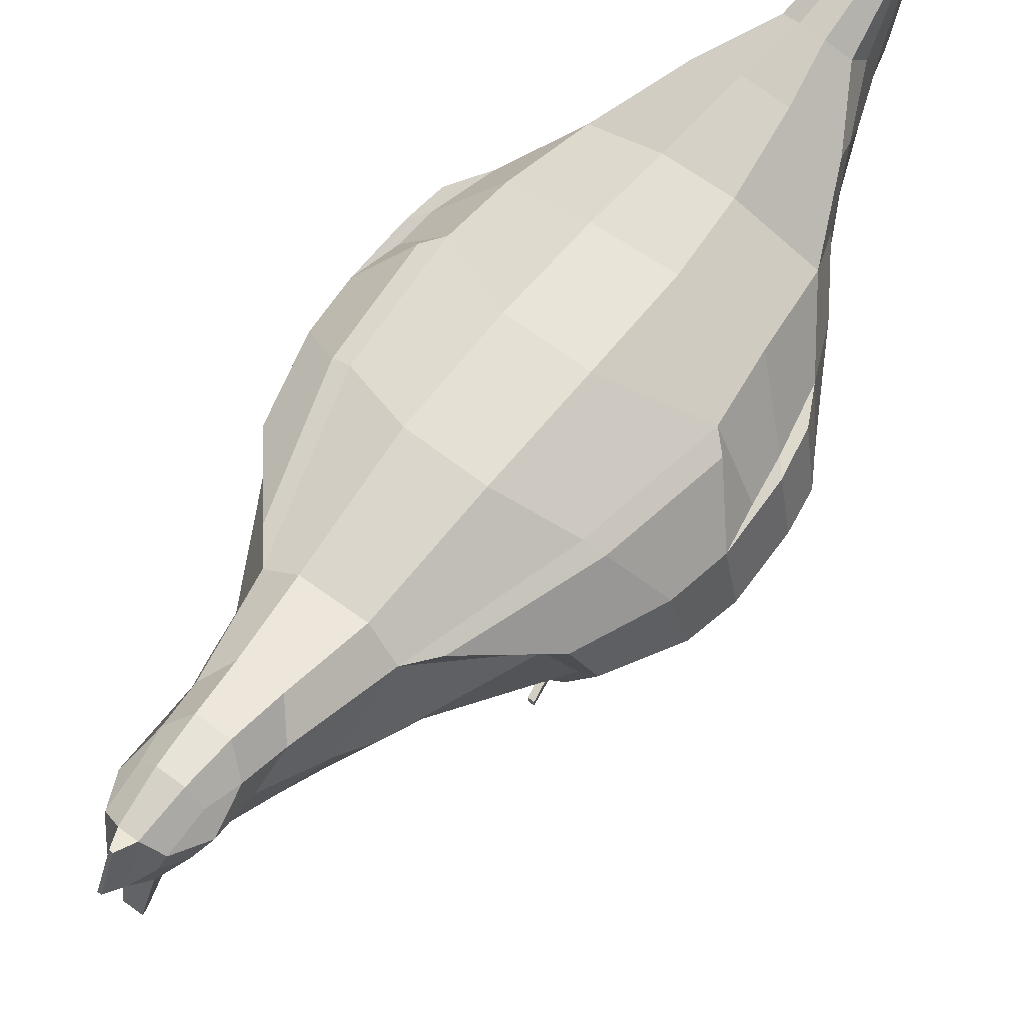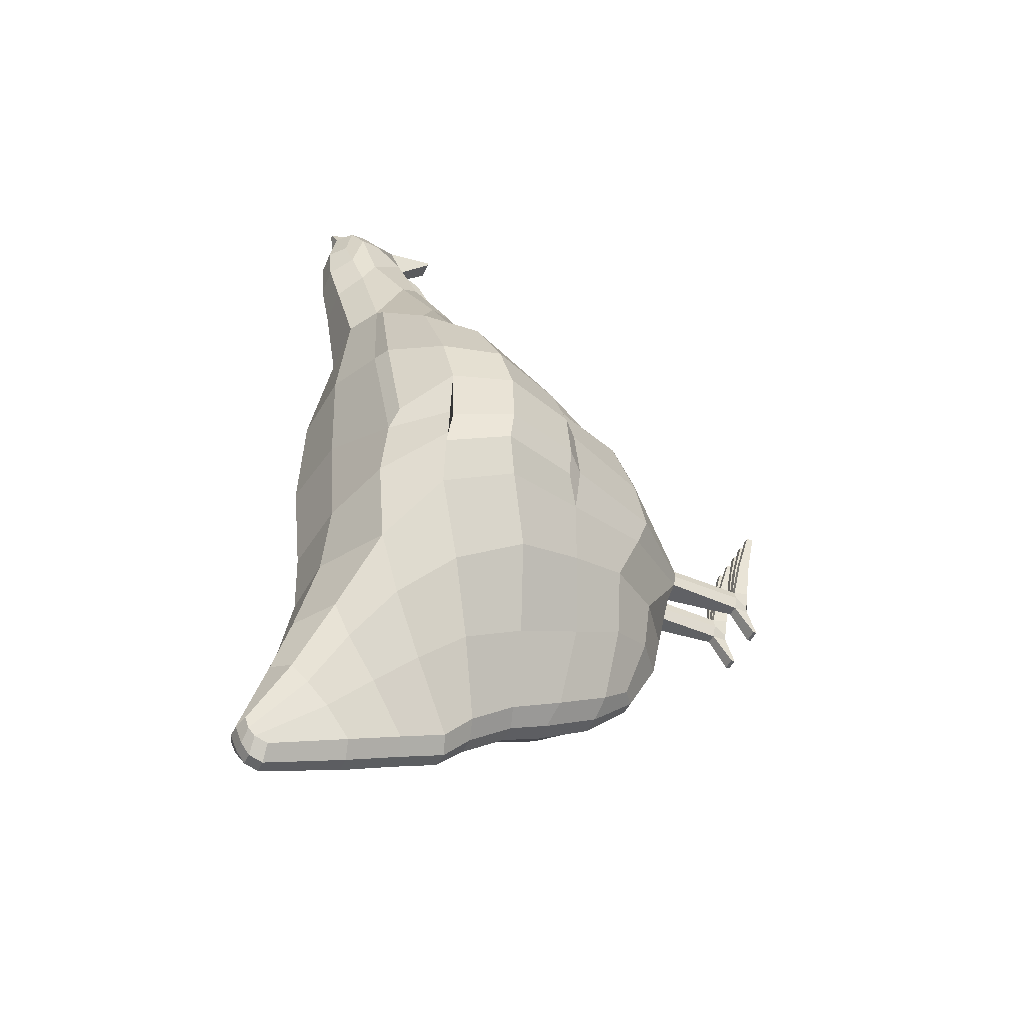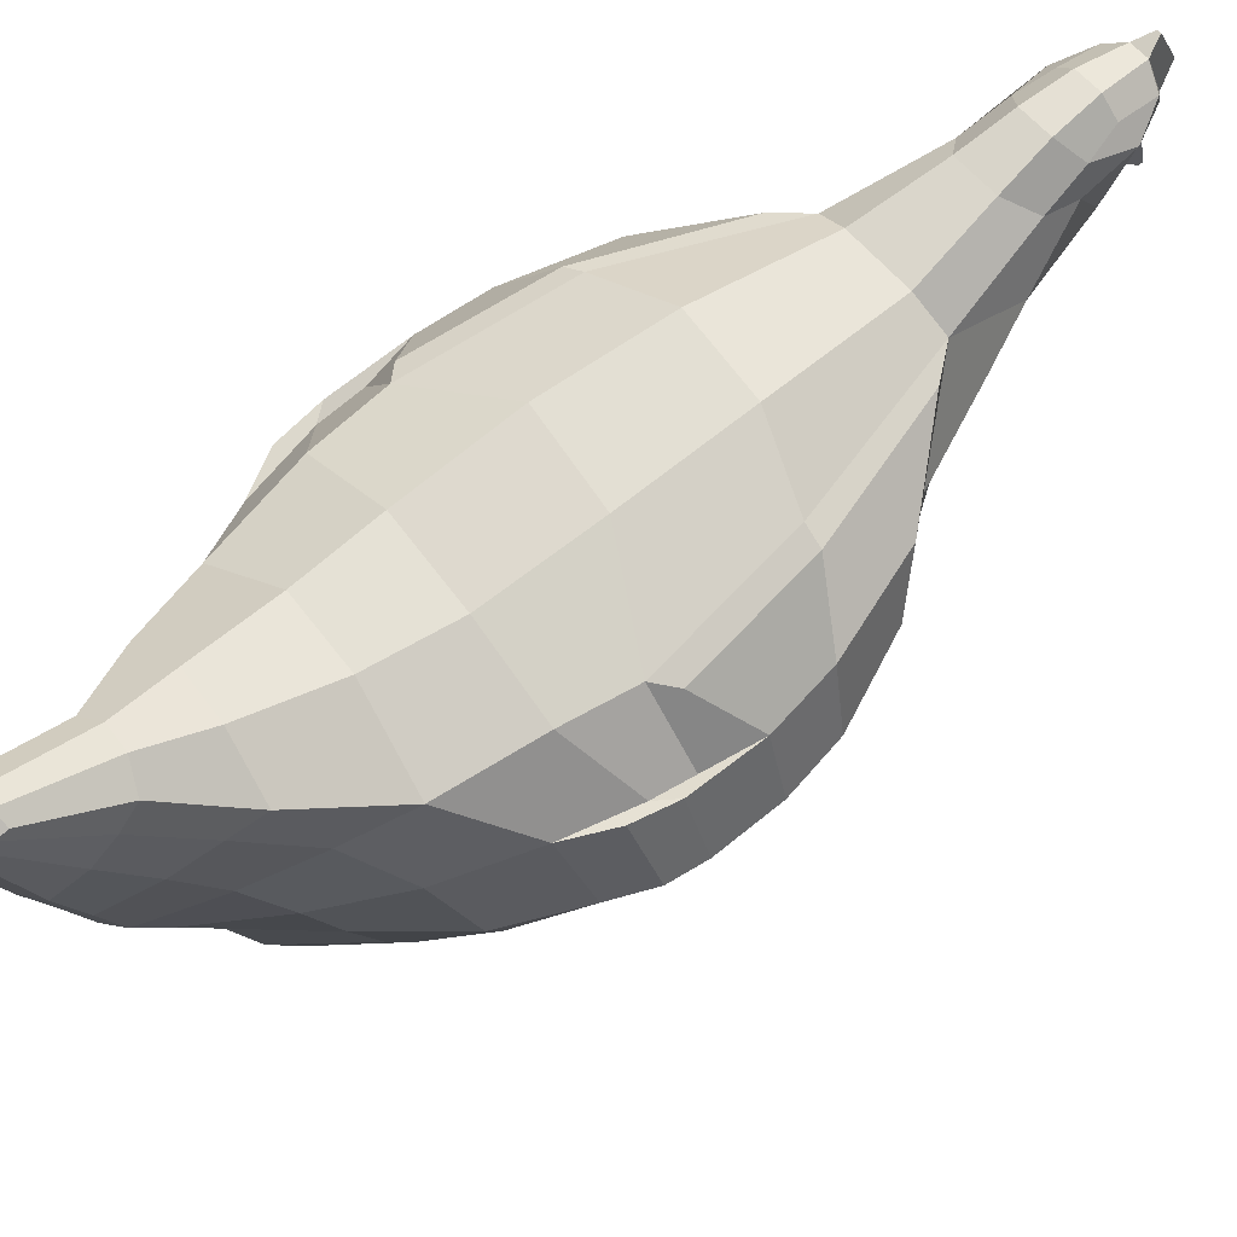
<metadata>
{"format":"obj","ext":"obj","renderer":"f3d","projection":"perspective","resolution":1024,"background":"white","views":[{"elev":65.0,"azim":40.0,"up":"+Y"},{"elev":-46.6,"azim":-113.7,"up":"+Z"},{"elev":62.9,"azim":-126.7,"up":"+Y"}]}
</metadata>
<code>
o Chicken
v -0.1451 1.007 -0.8057
v -0.1702 0.4761 -0.5454
v -0.1983 0.7611 -0.671
v -0.2532 1.154 -0.5462
v -0.09178 0.2548 -0.2187
v -0.3266 0.9526 0.238
v -0.1833 0.5981 0.2113
v -0.252 0.5067 0.05593
v -0.4227 0.8781 -0.3737
v -0.2562 0.4487 -0.2823
v -0.05723 0.4016 -0.6304
v -0.07176 0.7273 -0.8063
v -0.0817 1.203 -0.9739
v -0.07787 1.297 -0.8789
v -0.05873 1.138 -1.036
v -0.04747 1.356 -1.091
v -0.29 1.169 -0.1956
v -0.08813 0.2482 -0.1615
v -0.2505 0.4437 -0.06985
v -0.09117 1.09 0.6734
v -0.1113 0.609 0.3754
v -0.1446 0.9089 0.478
v -0.1473 0.7001 0.3755
v -0.03624 1.03 0.7614
v -0.1075 0.6821 0.4049
v -0.05673 0.8331 0.5578
v -0.1012 0.7363 0.4335
v -0.001369 1.251 0.9027
v 0.007483 1.234 0.9942
v 0.02406 1.155 1.008
v -0.02537 1.086 0.8679
v -0.03408 1.164 0.8161
v -0.04217 1.203 0.7307
v -0.03347 1.208 0.9242
v -0.02271 1.233 0.8291
v 0.1451 1.007 -0.8059
v 0.1115 0.4772 0.2269
v 0.1679 0.476 -0.5455
v 0.1981 0.7609 -0.6715
v 0.2839 1.209 0.1241
v 0.2508 1.138 -0.58
v 0.3621 0.9302 0.2234
v 0.2063 0.5825 0.209
v 0.2621 0.492 0.05577
v 0.4071 0.8612 -0.4092
v 0.2605 0.4462 -0.2832
v 0.05872 0.9101 -0.9472
v 0.05542 0.3987 -0.6283
v 0.08187 1.203 -0.9739
v 0.07803 1.297 -0.8794
v 0.0589 1.138 -1.036
v 0.05018 1.384 -1.049
v 0.3155 1.176 -0.2045
v 0.08008 0.2489 -0.164
v 0.267 0.4378 -0.07118
v 0.1839 1.085 0.6549
v 0.2035 0.9009 0.4578
v 0.1725 0.6899 0.3586
v 0.1233 0.6736 0.3973
v 0.1315 1.249 0.8938
v 0.1344 1.232 0.9857
v 0.1252 1.084 0.8577
v 0.1492 1.161 0.8037
v 0.1471 1.199 0.718
v 0.1202 1.143 0.9891
v 0.1646 1.204 0.9109
v 0.07963 1.279 1.044
v 0.0714 1.279 1.045
v -0.03324 0.6789 0.4658
v 0.06509 0.6761 0.4619
v 0.05018 0.632 0.4374
v -0.03625 0.6357 0.4401
v 0.05643 0.9917 0.9165
v 0.06686 0.9915 0.9158
v 0.06262 0.963 0.8627
v 0.0525 0.9632 0.8634
v 0.02873 0.3239 0.0738
v 0.07224 0.9881 0.814
v 0.03735 0.9887 0.8164
v 0.001383 1.258 0.6717
v 0.09503 1.283 0.7845
v 0.02141 1.284 0.7894
v 0.03708 0.545 0.377
v 0.112 1.131 1.002
v 0.02825 1.133 1.007
v -0.01988 0.8848 -0.9709
v 0.02011 0.8881 -0.9724
v -0.0202 1.128 -1.066
v 0.08344 1.263 -0.5368
v 0.116 1.285 -0.09847
v -0.08362 1.254 -0.1027
v 0.02831 1.336 -0.8593
v -0.03651 0.2468 -0.2237
v 0.01753 1.396 -1.054
v 0.03346 0.2396 -0.1604
v -0.01633 1.323 -1.135
v -0.02566 0.4807 -0.7253
v 0.02429 0.4807 -0.7253
v 0.02444 0.7121 -0.8321
v -0.02421 0.7121 -0.8319
v 0.01761 0.3721 -0.6301
v 0.04855 0.9673 1.045
v 0.09105 0.9665 1.042
v 0.09008 0.9665 1.032
v 0.04814 0.9672 1.035
v 0.08093 1.178 1.091
v 0.07278 1.179 1.092
v -0.1869 0.9028 -0.7341
v -0.2785 1.103 0.3018
v -0.3652 1.044 -0.4142
v -0.4008 1.034 -0.1831
v -0.1228 1.005 0.5815
v 0.1864 0.9025 -0.7346
v 0.3296 1.086 0.2864
v 0.3568 1.026 -0.4497
v 0.07058 0.8351 -0.8816
v 0.4172 1.016 -0.1917
v 0.1996 0.9975 0.562
v 0.01411 0.8806 0.712
v 0.07692 0.8795 0.7078
v -0.02413 0.8207 -0.9066
v -0.1884 0.6045 -0.6068
v -0.3297 0.7066 0.04595
v -0.2333 0.7286 0.2115
v -0.3487 0.6742 -0.3361
v -0.08153 0.6027 -0.7564
v -0.3587 0.6774 -0.07818
v -0.152 0.7739 0.3694
v 0.1882 0.6044 -0.6072
v 0.3548 0.6853 0.04258
v 0.2692 0.7099 0.2058
v 0.3481 0.6652 -0.3638
v 0.3753 0.6603 -0.08128
v 0.1797 0.7631 0.3589
v -0.02678 0.6159 -0.7935
v 0.3664 1.082 0.2574
v 0.2307 1.164 0.42
v 0.4053 1.039 -0.3648
v 0.4523 0.89 -0.3383
v 0.3249 1.183 0.1126
v 0.4293 1.047 0.05641
v 0.4659 0.8984 0.0437
v 0.3115 0.7379 0.1935
v 0.3963 0.9367 0.2106
v 0.4804 0.8762 -0.07903
v 0.3542 1.154 -0.1712
v 0.4434 1.027 -0.08275
v 0.3896 0.7136 0.04476
v 0.39 0.6935 -0.3033
v 0.4081 0.6928 -0.06936
v -0.3168 1.097 0.2751
v -0.1631 1.169 0.4358
v -0.4103 1.057 -0.3179
v -0.4656 0.9064 -0.2907
v -0.2788 1.183 0.1268
v -0.3924 1.067 0.07163
v -0.4389 0.9249 0.05682
v -0.2758 0.7593 0.2026
v -0.36 0.9589 0.2273
v -0.4609 0.899 -0.06471
v -0.3262 1.155 -0.1542
v -0.4168 1.047 -0.06776
v -0.3629 0.7377 0.05319
v -0.3883 0.7078 -0.2652
v -0.3921 0.7144 -0.05983
v 0.08303 0.0212 -0.1591
v 0.0494 0.0212 -0.2168
v 0.03233 0.0212 -0.1591
v -0.07565 0.0212 -0.2168
v -0.08913 0.0212 -0.1591
v -0.05262 0.0212 -0.2168
v -0.03892 0.0212 -0.1591
v -0.07795 0.05866 -0.2176
v -0.05032 0.05866 -0.2181
v -0.08412 0.05866 -0.1658
v -0.04395 0.05866 -0.1656
v 0.03758 0.06088 -0.1658
v 0.047 0.06088 -0.2185
v 0.07351 0.06088 -0.2185
v 0.07776 0.06088 -0.1665
v -0.06738 0.3261 0.0738
v -0.163 0.3988 0.04943
v -0.05044 0.5486 0.3776
v 0.01883 1.145 0.9959
v -0.03508 1.221 0.4833
v -0.1071 1.169 0.4998
v -0.02534 0.3005 -0.4961
v -0.1099 0.3675 -0.4999
v -0.01731 1.396 -1.054
v -0.05001 1.384 -1.049
v -0.03993 0.2399 -0.1605
v 0.05205 1.267 1.006
v -0.1228 0.4899 0.2282
v -0.06169 0.4118 0.2247
v 0.005534 0.7857 0.6083
v 0.04748 1.057 0.944
v -0.2371 1.205 0.1262
v -0.06877 1.259 0.1758
v -0.05855 0.8989 -0.942
v 0.03188 1.145 1.017
v -0.07537 1.252 -0.5329
v -0.02808 1.336 -0.8594
v 0.03606 1.289 0.8968
v -0.01632 1.356 -1.124
v -0.04753 1.324 -1.102
v -0.07196 0.4713 -0.6854
v -0.01815 0.3721 -0.6301
v -0.07085 0.834 -0.8796
v -0.05046 0.924 0.662
v -0.08158 0.7819 0.4905
v -0.008922 0.7315 0.5394
v -0.05566 0.0212 -0.1591
v -0.0724 0.0212 -0.1591
v -0.05566 0.05866 -0.1592
v -0.0724 0.05866 -0.1593
v 0.0931 1.266 1.003
v 0.1274 0.7288 0.4258
v 0.02222 0.4085 0.2247
v 0.06647 0.7844 0.6045
v 0.1235 0.8289 0.5468
v 0.08177 1.056 0.9417
v 0.09815 1.256 0.6652
v 0.1173 1.275 0.1753
v 0.1101 1.143 1.011
v 0.1171 1.154 1.002
v 0.09511 1.288 0.8928
v 0.0341 0.2464 -0.2237
v 0.0852 0.2623 -0.2237
v 0.01655 1.356 -1.124
v 0.04763 1.356 -1.091
v 0.01656 1.323 -1.135
v 0.04769 1.324 -1.102
v 0.07009 0.4714 -0.6854
v 0.1428 0.3861 0.04943
v 0.1392 1.027 0.7496
v 0.1421 1.23 0.818
v 0.114 0.5944 0.3632
v 0.1821 1.163 0.4845
v 0.1104 1.219 0.4735
v 0.02043 1.128 -1.066
v 0.1089 0.3677 -0.5002
v 0.0254 0.3005 -0.4962
v 0.07192 0.7273 -0.8069
v 0.1357 0.9206 0.6495
v 0.02391 0.8212 -0.9075
v 0.0268 0.6159 -0.7937
v 0.08143 0.6026 -0.7566
v 0.06578 0.7299 0.5351
v 0.1333 0.7762 0.4788
v 0.07173 0.0212 -0.2168
v 0.06613 0.0212 -0.1591
v 0.04923 0.0212 -0.1591
v 0.06581 0.06088 -0.1597
v 0.04907 0.06088 -0.1594
v -0.09592 -0.003035 0.04265
v -0.1127 -0.003035 0.04265
v -0.1127 0.01402 0.04243
v -0.09592 0.01402 0.04251
v -0.05585 -0.003111 0.04371
v -0.07259 -0.003111 0.04371
v -0.05585 0.01395 0.04364
v -0.07259 0.01395 0.04356
v -0.01766 0.01387 0.04112
v -0.01766 -0.003191 0.04112
v -0.0344 -0.003191 0.04112
v -0.0344 0.01387 0.04105
v 0.02036 -0.003137 0.04112
v 0.00346 -0.003137 0.04112
v 0.00346 0.01494 0.04112
v 0.0202 0.01494 0.04085
v 0.06684 -0.002815 0.04284
v 0.04994 -0.002815 0.04284
v 0.06653 0.01526 0.04229
v 0.04978 0.01526 0.04256
v 0.1183 -0.00255 0.04136
v 0.1178 0.01552 0.04054
v 0.1014 -0.00255 0.04136
v 0.1011 0.01552 0.04081
v -0.08182 0.01078 -0.2937
v -0.08182 0.001929 -0.2943
v -0.04727 0.001929 -0.2943
v -0.04727 0.01078 -0.2943
v 0.04377 0.002104 -0.2945
v 0.04376 0.01148 -0.2945
v 0.07691 0.01148 -0.2945
v 0.07726 0.002104 -0.2945
v -0.2776 1.18 -0.3439
v -0.09642 0.2515 -0.1897
v -0.2512 0.416 -0.1953
v 0.2885 1.183 -0.3708
v 0.2658 0.4137 -0.1967
v 0.1041 1.263 -0.3527
v 0.3988 1.031 -0.2924
v -0.3954 1.047 -0.2676
v 0.3729 0.6563 -0.2403
v -0.3675 0.6672 -0.2228
v 0.4709 0.8836 -0.2441
v 0.4298 1.03 -0.258
v 0.4056 0.6913 -0.2156
v -0.4695 0.8983 -0.2084
v -0.422 1.045 -0.2241
v -0.3998 0.7071 -0.1914
v -0.07758 0.0212 -0.2003
v -0.09104 0.05866 -0.1916
v 0.08542 0.06088 -0.1925
v 0.08863 0.2556 -0.1941
v -0.08805 1.239 -0.348
v 0.07306 0.0212 -0.2003
v 0.04642 0.0212 -0.2003
v -0.05063 0.0212 -0.2003
v -0.03714 0.05866 -0.1921
v 0.03269 0.06088 -0.1921
v -0.03175 0.2434 -0.1923
v 0.02756 0.243 -0.1919
v 0.09779 0.04185 -0.06298
v 0.08345 0.04185 -0.05944
v 0.08377 0.01297 -0.05889
v 0.1007 0.01297 -0.05889
v 0.04958 0.01284 -0.05815
v 0.06649 0.01284 -0.05815
v 0.04943 0.04172 -0.05842
v 0.06617 0.04172 -0.0587
v 0.03479 0.01268 -0.05901
v 0.03464 0.04156 -0.05928
v 0.02052 0.04156 -0.06236
v 0.01789 0.01268 -0.05901
v -0.03081 0.03991 -0.06224
v -0.04503 0.03991 -0.05908
v -0.02829 0.01265 -0.05901
v -0.04503 0.01265 -0.05901
v -0.07249 0.03995 -0.05786
v -0.07249 0.01269 -0.05771
v -0.05575 0.03995 -0.05779
v -0.05575 0.01269 -0.05771
v -0.08416 0.01273 -0.05824
v -0.08416 0.03999 -0.05839
v -0.1009 0.01273 -0.05824
v -0.09839 0.03999 -0.06167
v -0.2081 1.092 -0.6743
v -0.2449 0.5027 -0.4114
v -0.3383 0.8169 -0.5195
v -0.085 1.256 -0.9227
v 0.2064 1.086 -0.6856
v 0.2458 0.501 -0.4133
v 0.332 0.8098 -0.5323
v 0.08516 1.256 -0.9227
v 0.2828 0.9641 -0.5973
v -0.2872 0.9726 -0.5836
v 0.2961 0.6454 -0.4745
v -0.2962 0.6502 -0.4625
v -0.01668 1.378 -1.095
v 0.03214 0.282 -0.3911
v 0.1424 0.3675 -0.3873
v -0.1433 0.3664 -0.3862
v -0.04841 1.373 -1.073
v 0.04857 1.373 -1.073
v 0.01691 1.378 -1.095
v -0.03319 0.282 -0.391
v -0.1134 1.105 -0.8871
v -0.1672 1.231 -0.7349
v 0.1135 1.105 -0.8871
v 0.05881 1.013 -0.985
v 0.1642 1.223 -0.7492
v 0.0547 1.3 -0.7268
v -0.02004 0.9975 -1.014
v -0.05293 1.299 -0.7271
v -0.05864 1.011 -0.9854
v 0.02027 0.9983 -1.014
v 0.1453 1.181 -0.8063
v -0.1472 1.184 -0.8021
v 0.09327 1.145 1.048
v 0.1249 1.191 1.005
v 0.102 1.09 1.005
v 0.1392 1.145 0.9466
v 0.01808 1.193 1.012
v -0.005645 1.148 0.9564
v 0.05352 1.145 1.051
v 0.03707 1.092 1.009
f 354 5 10 340
f 289 10 5 288
f 350 125 9 341
f 124 123 8 7
f 348 110 4 339
f 111 162 161 17
f 7 8 182 193
f 109 151 159 6
f 296 125 10 289
f 188 2 206 11
f 108 1 199 208
f 122 3 12 126
f 367 359 13 15
f 370 360 14 342
f 15 13 16 205
f 342 14 190 355
f 123 127 19 8
f 186 152 151 109
f 8 19 18 182
f 124 7 23 128
f 7 193 21 23
f 109 6 22 112
f 128 23 27 210
f 23 21 25 27
f 112 22 26 209
f 34 376 375 29
f 35 34 29 28
f 186 20 32 33
f 20 24 31 32
f 33 32 34 35
f 32 31 376 34
f 353 344 46 228
f 291 306 228 46
f 349 345 45 132
f 131 43 44 130
f 347 343 41 115
f 133 150 148 130
f 43 37 234 44
f 131 143 144 42
f 295 291 46 132
f 241 48 233 38
f 113 116 47 36
f 129 247 243 39
f 362 51 49 361
f 369 346 50 363
f 51 232 230 49
f 346 356 52 50
f 130 44 55 133
f 130 148 143 131
f 44 234 54 55
f 131 134 58 43
f 43 58 237 37
f 114 118 57 42
f 134 249 217 58
f 58 217 59 237
f 118 244 220 57
f 66 61 372 374
f 236 60 61 66
f 238 64 63 56
f 56 63 62 235
f 64 236 66 63
f 63 66 374 62
f 119 120 78 79
f 207 101 242 187
f 198 223 90 91
f 202 92 94 189
f 105 104 103 102
f 194 218 83 183
f 97 98 101 207
f 80 222 239 185
f 96 231 240 88
f 121 245 99 100
f 135 246 98 97
f 204 229 231 96
f 191 95 77 181
f 203 226 81 82
f 351 357 229 204
f 358 352 227 93
f 192 216 226 203
f 366 364 92 202
f 307 292 89 201
f 365 368 87 86
f 185 239 223 198
f 378 373 371 377
f 183 83 71 72
f 82 81 222 80
f 211 248 219 195
f 181 77 218 194
f 72 71 70 69
f 86 87 245 121
f 195 219 120 119
f 56 235 244 118
f 238 56 118 114
f 293 298 138 115
f 39 243 116 113
f 290 293 115 41
f 53 146 147 117
f 345 347 115 45
f 20 112 209 24
f 186 109 112 20
f 123 163 165 127
f 3 108 208 12
f 287 4 110 294
f 197 155 152 186
f 341 9 110 348
f 69 70 248 211
f 100 99 246 135
f 57 220 249 134
f 42 57 134 131
f 42 144 136 114
f 38 233 247 129
f 295 299 150 133
f 114 136 137 238
f 344 349 132 46
f 22 128 210 26
f 6 124 128 22
f 17 161 155 197
f 2 122 126 206
f 124 158 163 123
f 294 301 162 111
f 340 10 125 350
f 313 314 95 191
f 136 144 142 141
f 298 297 139 138
f 141 142 145 147
f 140 141 147 146
f 137 136 141 140
f 142 148 150 145
f 297 299 149 139
f 144 143 148 142
f 115 138 139 45
f 45 139 149 132
f 40 140 146 53
f 238 137 140 40
f 151 156 157 159
f 301 153 154 300
f 156 162 160 157
f 155 161 162 156
f 152 155 156 151
f 157 160 165 163
f 300 154 164 302
f 159 157 163 158
f 296 302 164 125
f 125 164 154 9
f 6 159 158 124
f 9 154 153 110
f 375 377 192 29
f 12 100 135 126
f 27 69 211 210
f 26 195 119 209
f 199 86 121 208
f 25 72 69 27
f 182 181 194 193
f 210 211 195 26
f 35 82 80 33
f 21 183 72 25
f 186 185 198 197
f 367 365 86 199
f 287 307 201 4
f 360 366 202 14
f 29 192 203 28
f 354 358 93 5
f 355 351 204 16
f 28 203 82 35
f 18 191 181 182
f 16 204 96 205
f 126 135 97 206
f 208 121 100 12
f 205 96 88 15
f 33 80 185 186
f 206 97 207 11
f 193 194 183 21
f 14 202 189 190
f 197 198 91 17
f 11 207 187 188
f 209 119 79 24
f 31 24 79 196
f 31 196 378 376
f 372 61 216 371
f 70 217 249 248
f 99 243 247 246
f 87 47 116 245
f 219 220 244 120
f 120 244 235 78
f 101 48 241 242
f 223 40 53 90
f 62 374 373 221
f 92 50 52 94
f 218 37 237 83
f 98 233 48 101
f 222 64 238 239
f 231 232 51 240
f 245 116 243 99
f 246 247 233 98
f 229 230 232 231
f 95 54 234 77
f 226 60 236 81
f 357 356 230 229
f 352 353 228 227
f 216 61 60 226
f 364 363 50 92
f 292 290 41 89
f 368 362 47 87
f 239 238 40 223
f 83 237 59 71
f 81 236 64 222
f 235 62 221 78
f 248 249 220 219
f 77 234 37 218
f 71 59 217 70
f 90 53 290 292
f 17 91 307 287
f 127 165 302 296
f 160 300 302 165
f 162 301 300 160
f 145 150 299 297
f 147 145 297 298
f 110 153 301 294
f 132 149 299 295
f 17 287 294 111
f 53 117 293 290
f 117 147 298 293
f 91 90 292 307
f 133 55 291 295
f 55 54 306 291
f 127 296 289 19
f 19 289 288 18
f 93 227 314 313
f 242 241 353 352
f 94 52 356 357
f 190 189 351 355
f 188 187 358 354
f 2 340 350 122
f 38 129 349 344
f 3 341 348 108
f 39 113 347 345
f 187 242 352 358
f 189 94 357 351
f 49 230 356 346
f 361 49 346 369
f 113 36 343 347
f 129 39 345 349
f 241 38 344 353
f 13 342 355 16
f 359 370 342 13
f 108 348 339 1
f 122 350 341 3
f 188 354 340 2
f 1 339 370 359
f 36 361 369 343
f 240 51 362 368
f 89 41 363 364
f 4 201 366 360
f 15 88 365 367
f 88 240 368 365
f 201 89 364 366
f 343 369 363 41
f 47 362 361 36
f 339 4 360 370
f 199 1 359 367
f 225 372 371 224
f 65 374 372 225
f 224 371 373 84
f 84 373 374 65
f 30 375 376 184
f 85 378 377 200
f 184 376 378 85
f 200 377 375 30
f 196 105 102 378
f 221 373 103 104
f 102 103 373 378
f 196 221 104 105
f 312 309 168 177
f 305 308 250 179
f 316 278 276 315
f 252 168 309 167
f 304 303 170 175
f 328 266 263 327
f 311 310 171 174
f 171 310 172 212
f 313 311 174 93
f 191 214 176
f 288 304 175 18
f 54 253 180
f 306 305 179 228
f 314 312 177 95
f 93 174 173 5
f 18 175 215
f 18 215 214 191
f 169 213 170 303
f 169 171 212 213
f 336 258 255 335
f 332 260 262 331
f 173 279 280 169
f 228 179 178 227
f 95 177 254
f 95 254 253 54
f 166 251 250 308
f 251 252 167 250
f 324 270 267 323
f 320 271 272 319
f 167 283 286 250
f 257 256 255 258
f 335 255 256 337
f 338 257 258 336
f 337 256 257 338
f 262 260 259 261
f 331 262 261 333
f 334 259 260 332
f 333 261 259 334
f 266 265 264 263
f 327 263 264 329
f 329 264 265 330
f 330 265 266 328
f 269 268 267 270
f 325 269 270 324
f 326 268 269 325
f 323 267 268 326
f 274 272 271 273
f 319 272 274 321
f 322 273 271 320
f 321 274 273 322
f 278 277 275 276
f 318 275 277 317
f 317 277 278 316
f 315 276 275 318
f 282 281 280 279
f 285 286 283 284
f 178 284 283 167
f 169 280 281 171
f 171 281 282 174
f 179 285 284 178
f 174 282 279 173
f 250 286 285 179
f 54 180 305 306
f 5 173 304 288
f 173 169 303 304
f 180 166 308 305
f 227 178 312 314
f 191 176 311 313
f 176 172 310 311
f 178 167 309 312
f 180 315 318 166
f 251 317 316 253
f 166 318 317 251
f 253 316 315 180
f 254 321 322 253
f 253 322 320 251
f 252 319 321 254
f 251 320 319 252
f 252 323 326 168
f 168 326 325 177
f 177 325 324 254
f 254 324 323 252
f 212 330 328 214
f 172 329 330 212
f 176 327 329 172
f 214 328 327 176
f 214 333 334 212
f 212 334 332 213
f 215 331 333 214
f 213 332 331 215
f 170 337 338 175
f 175 338 336 215
f 213 335 337 170
f 215 336 335 213
f 79 76 73 196
f 78 221 74 75
f 377 371 106 107
f 107 106 67 68
f 73 74 221 196
f 79 78 75 76
f 76 75 74 73
f 68 67 216 192
f 106 371 216 67
f 107 68 192 377
f 184 85 200 30
f 65 225 224 84
l 374 376

</code>
